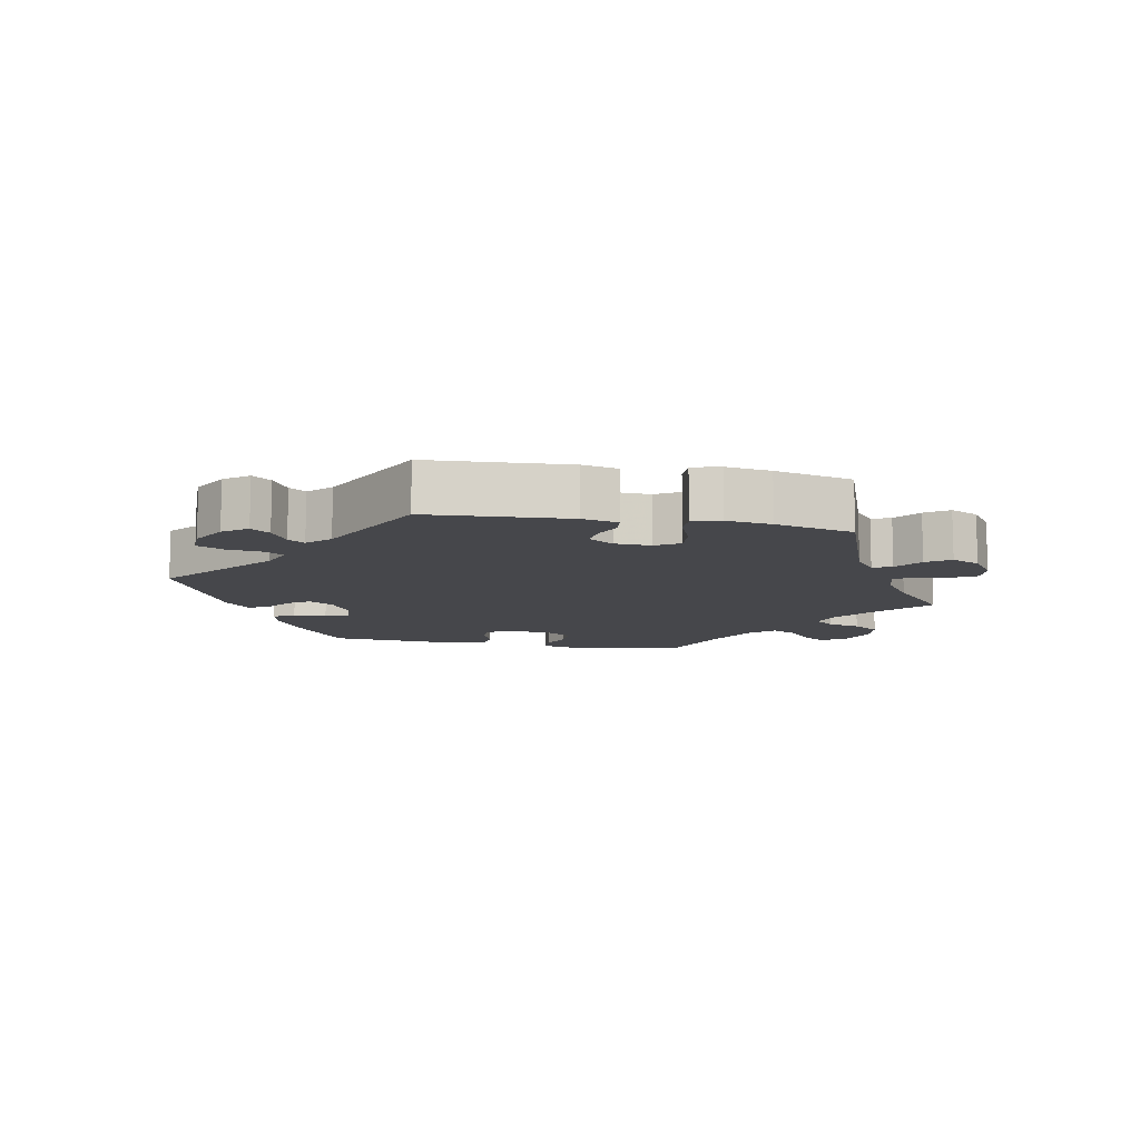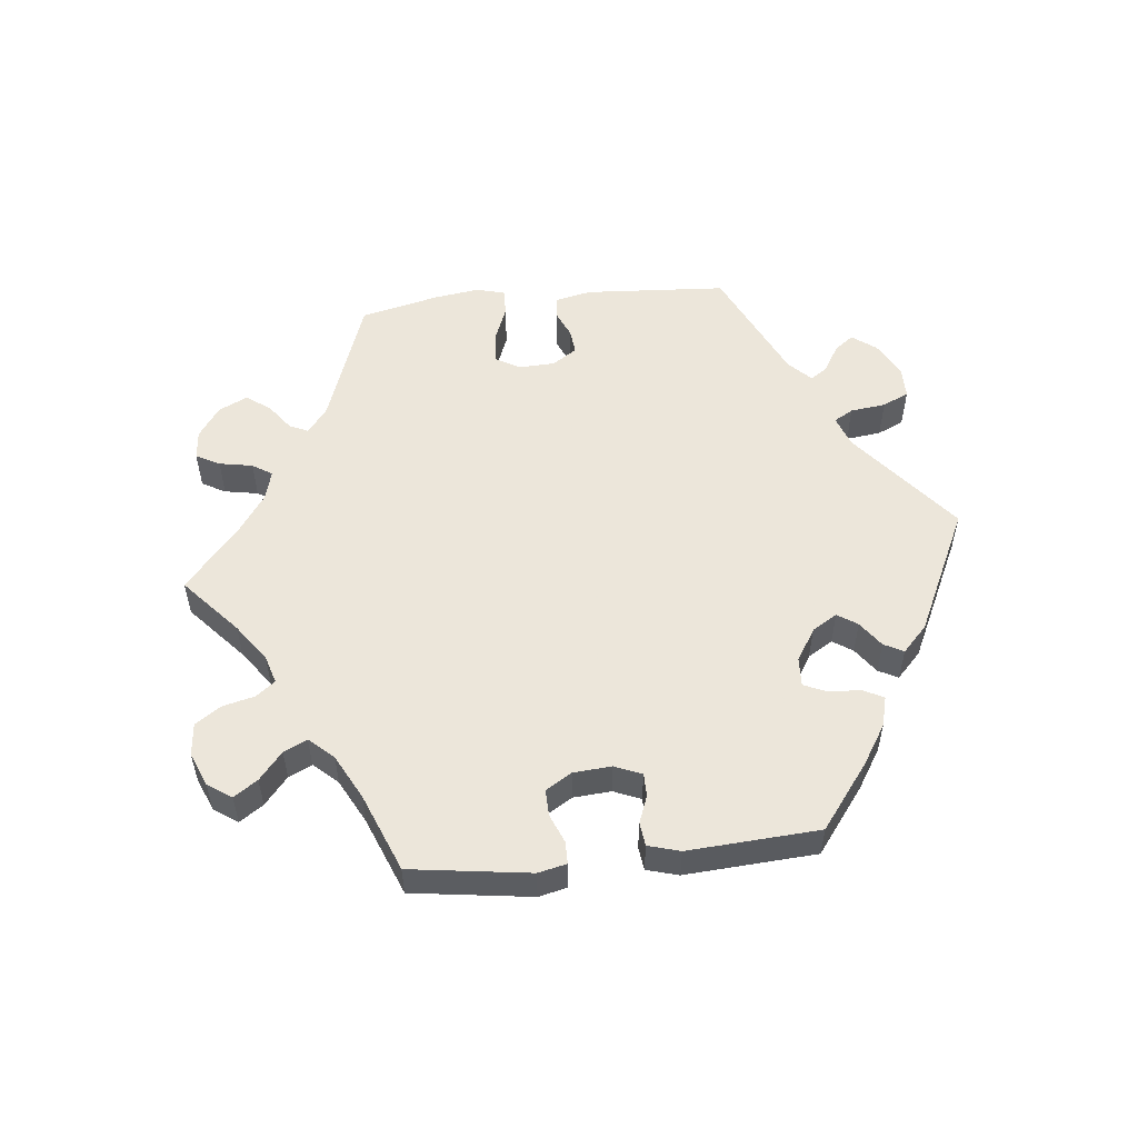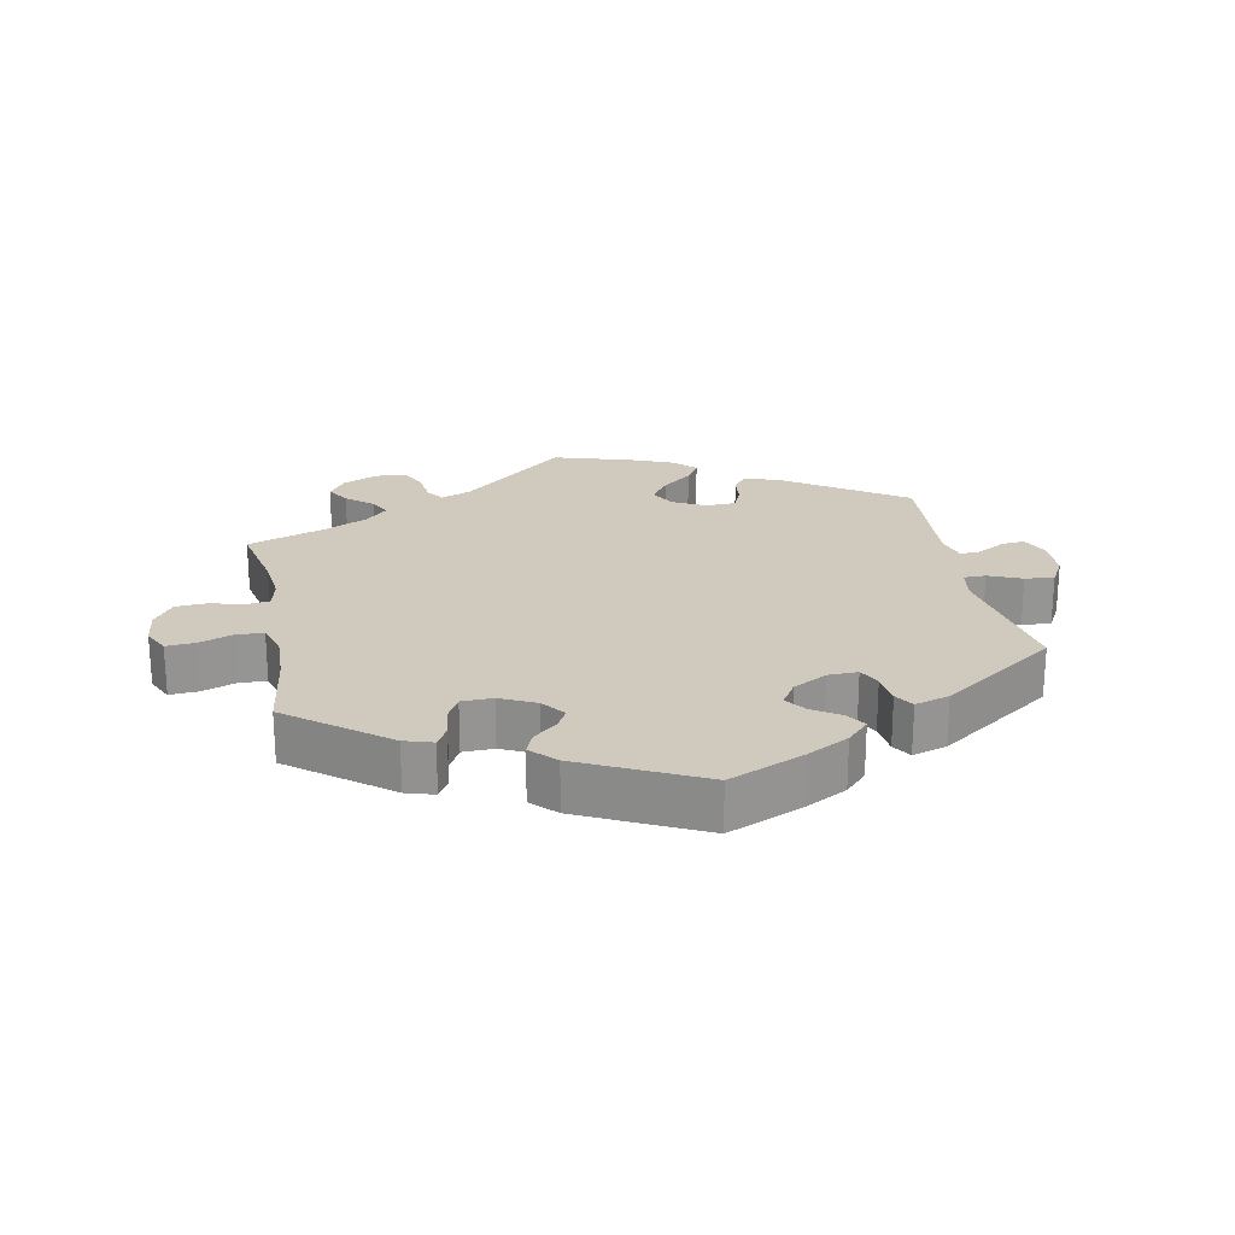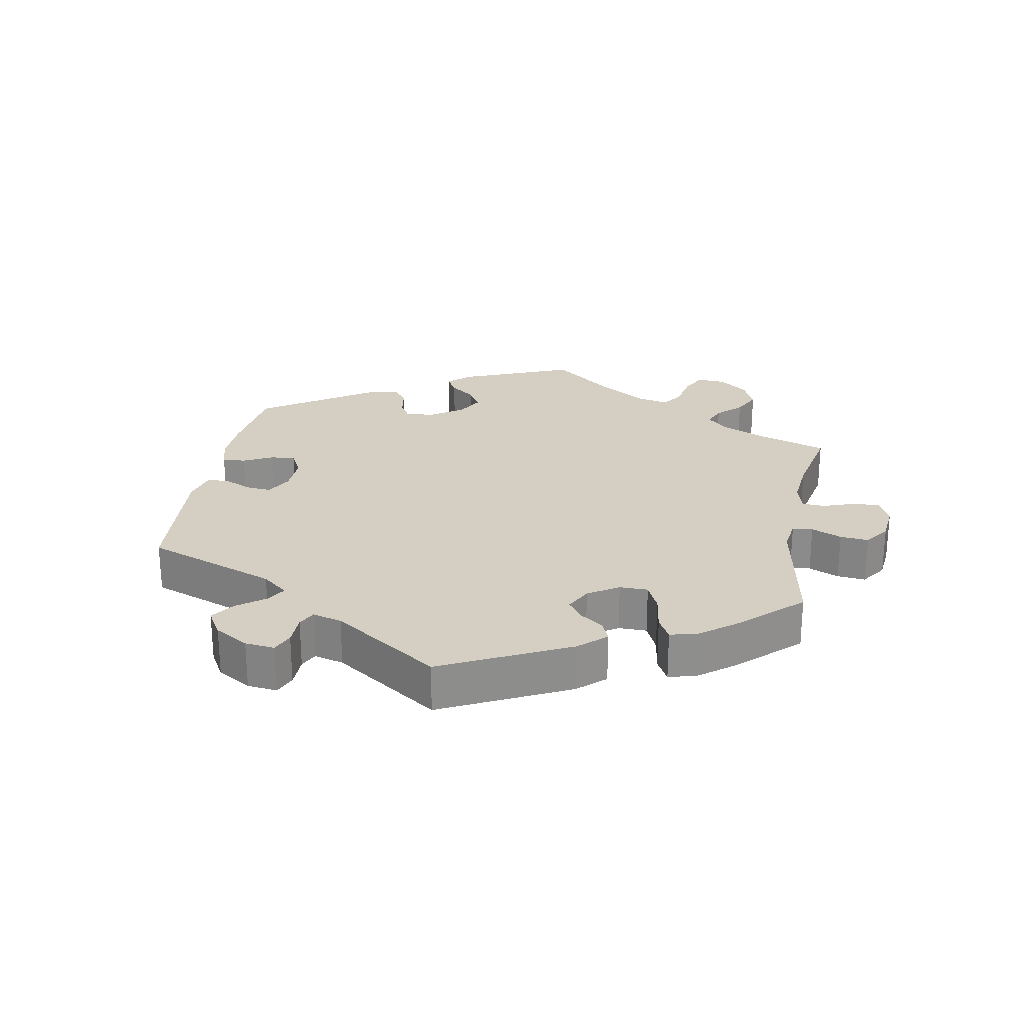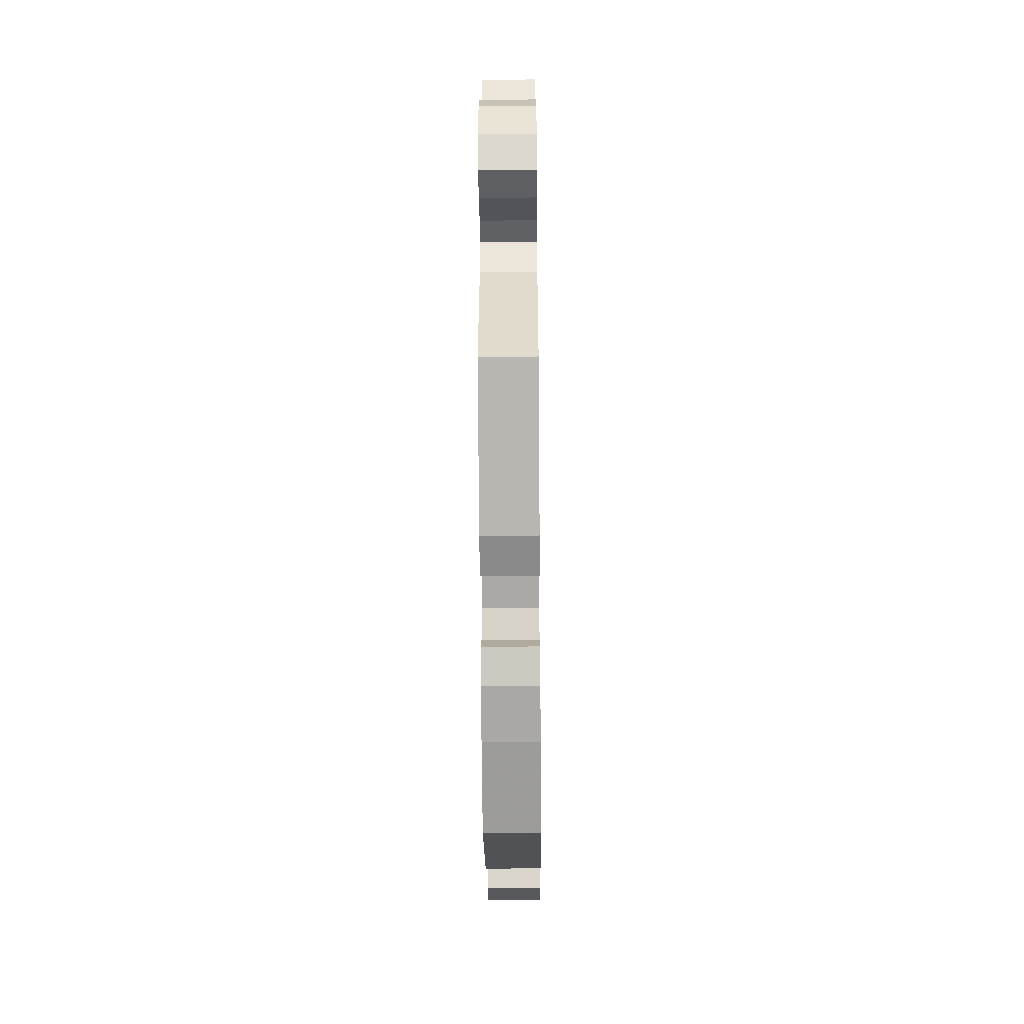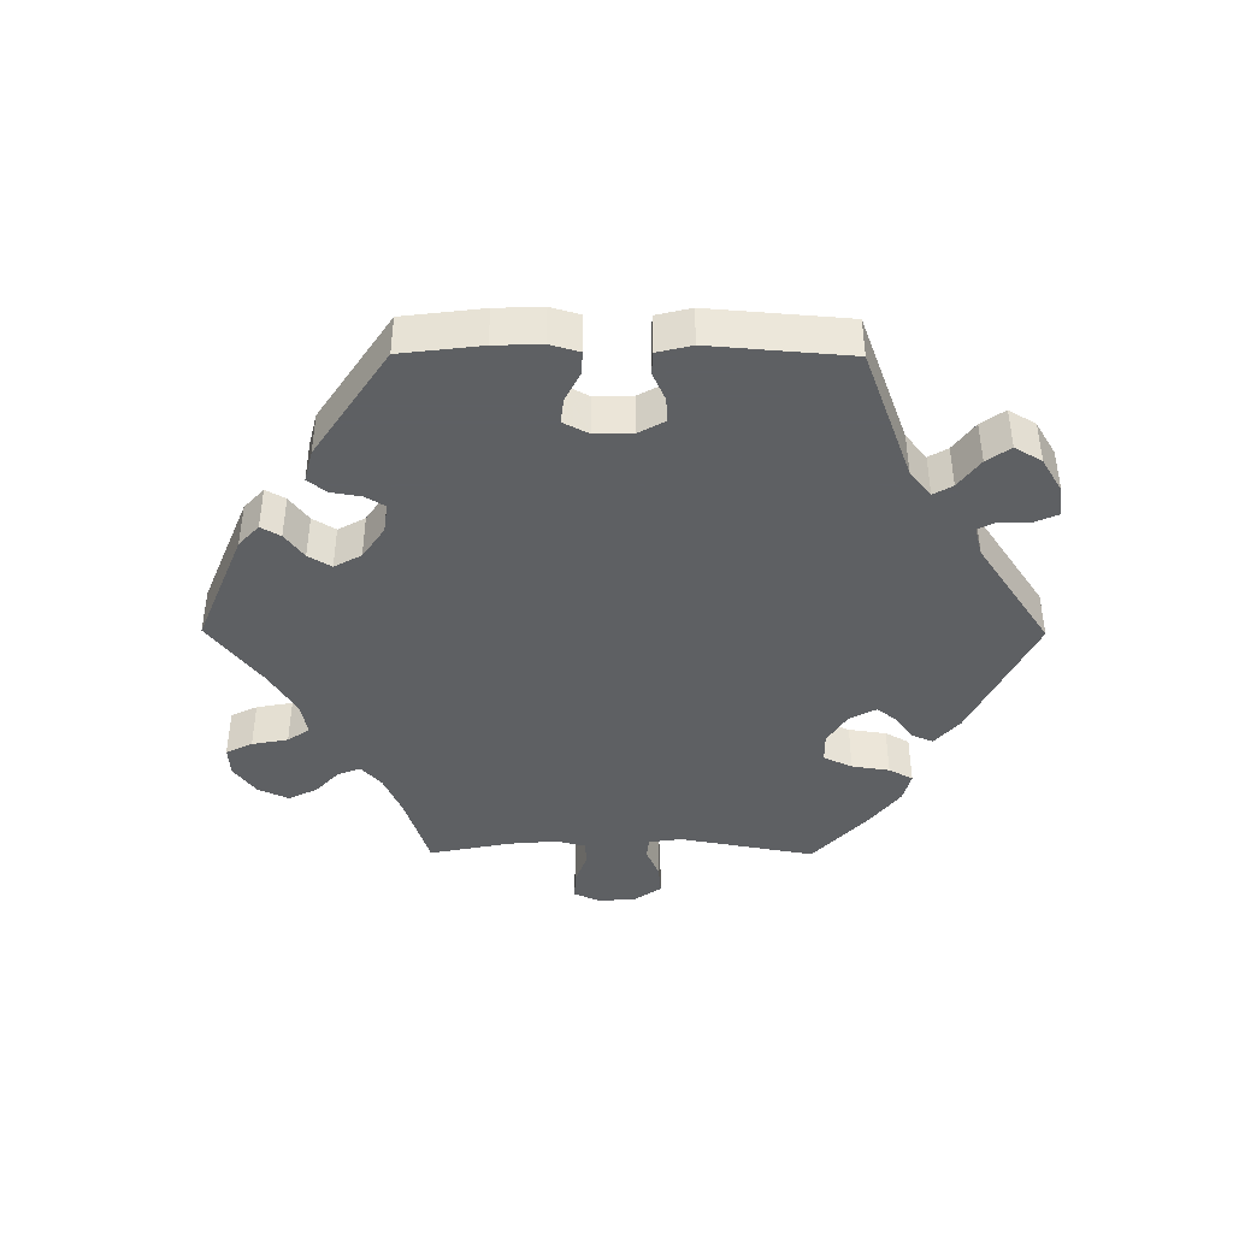
<metadata>
{"format":"obj","ext":"obj","renderer":"f3d","projection":"perspective","resolution":1024,"background":"white","views":[{"elev":-10.8,"azim":-41.0,"up":"+Y"},{"elev":54.6,"azim":144.0,"up":"+Y"},{"elev":23.0,"azim":168.8,"up":"+Y"},{"elev":25.4,"azim":-49.6,"up":"+Y"},{"elev":-47.0,"azim":-89.5,"up":"+Z"},{"elev":-42.7,"azim":-150.4,"up":"+Y"}]}
</metadata>
<code>
v -0.466 0.07 -0.083
v -0.474 0.07 -0.034
v -0.507 0.07 -0.034
v -0.556 0.07 -0.055
v -0.599 0.07 -0.059
v -0.622 0.07 -0.018
v -0.623 0.07 0.041
v -0.605 0.07 0.082
v -0.57 0.07 0.078
v -0.529 0.07 0.055
v -0.499 0.07 0.053
v -0.487 0.07 0.097
v -0.501 0.07 0.288
v -0.324 0.07 0.406
v -0.272 0.07 0.423
v -0.252 0.07 0.397
v -0.247 0.07 0.353
v -0.232 0.07 0.319
v -0.188 0.07 0.317
v -0.14 0.07 0.342
v -0.119 0.07 0.379
v -0.146 0.07 0.417
v -0.19 0.07 0.452
v -0.211 0.07 0.486
v -0.18 0.07 0.517
v -0.116 0.07 0.543
v -0.001 0.07 0.578
v 0.154 0.07 0.447
v 0.199 0.07 0.429
v 0.217 0.07 0.454
v 0.223 0.07 0.503
v 0.241 0.07 0.542
v 0.288 0.07 0.546
v 0.339 0.07 0.523
v 0.364 0.07 0.488
v 0.343 0.07 0.454
v 0.304 0.07 0.421
v 0.288 0.07 0.39
v 0.321 0.07 0.358
v 0.386 0.07 0.328
v 0.501 0.07 0.289
v 0.478 0.07 0.178
v 0.471 0.07 0.11
v 0.481 0.07 0.067
v 0.517 0.07 0.062
v 0.564 0.07 0.076
v 0.611 0.07 0.073
v 0.64 0.07 0.033
v 0.647 0.07 -0.021
v 0.628 0.07 -0.06
v 0.585 0.07 -0.057
v 0.534 0.07 -0.039
v 0.495 0.07 -0.042
v 0.48 0.07 -0.089
v 0.483 0.07 -0.164
v 0.501 0.07 -0.289
v 0.357 0.07 -0.401
v 0.315 0.07 -0.414
v 0.298 0.07 -0.385
v 0.292 0.07 -0.339
v 0.273 0.07 -0.304
v 0.227 0.07 -0.303
v 0.175 0.07 -0.328
v 0.148 0.07 -0.363
v 0.165 0.07 -0.393
v 0.199 0.07 -0.421
v 0.213 0.07 -0.454
v 0.178 0.07 -0.49
v 0 0.07 -0.578
v -0.111 0.07 -0.531
v -0.173 0.07 -0.498
v -0.205 0.07 -0.465
v -0.186 0.07 -0.436
v -0.145 0.07 -0.409
v -0.123 0.07 -0.379
v -0.146 0.07 -0.343
v -0.196 0.07 -0.316
v -0.24 0.07 -0.315
v -0.256 0.07 -0.347
v -0.261 0.07 -0.394
v -0.279 0.07 -0.422
v -0.33 0.07 -0.407
v -0.501 0.07 -0.289
v -0.466 0 -0.083
v -0.474 0 -0.034
v -0.507 0 -0.034
v -0.556 0 -0.055
v -0.599 0 -0.059
v -0.622 0 -0.018
v -0.623 0 0.041
v -0.605 0 0.082
v -0.57 0 0.078
v -0.529 0 0.055
v -0.499 0 0.053
v -0.487 0 0.097
v -0.501 0 0.288
v -0.324 0 0.406
v -0.272 0 0.423
v -0.252 0 0.397
v -0.247 0 0.353
v -0.232 0 0.319
v -0.188 0 0.317
v -0.14 0 0.342
v -0.119 0 0.379
v -0.146 0 0.417
v -0.19 0 0.452
v -0.211 0 0.486
v -0.18 0 0.517
v -0.116 0 0.543
v -0.001 0 0.578
v 0.154 0 0.447
v 0.199 0 0.429
v 0.217 0 0.454
v 0.223 0 0.503
v 0.241 0 0.542
v 0.288 0 0.546
v 0.339 0 0.523
v 0.364 0 0.488
v 0.343 0 0.454
v 0.304 0 0.421
v 0.288 0 0.39
v 0.321 0 0.358
v 0.386 0 0.328
v 0.501 0 0.289
v 0.478 0 0.178
v 0.471 0 0.11
v 0.481 0 0.067
v 0.517 0 0.062
v 0.564 0 0.076
v 0.611 0 0.073
v 0.64 0 0.033
v 0.647 0 -0.021
v 0.628 0 -0.06
v 0.585 0 -0.057
v 0.534 0 -0.039
v 0.495 0 -0.042
v 0.48 0 -0.089
v 0.483 0 -0.164
v 0.501 0 -0.289
v 0.357 0 -0.401
v 0.315 0 -0.414
v 0.298 0 -0.385
v 0.292 0 -0.339
v 0.273 0 -0.304
v 0.227 0 -0.303
v 0.175 0 -0.328
v 0.148 0 -0.363
v 0.165 0 -0.393
v 0.199 0 -0.421
v 0.213 0 -0.454
v 0.178 0 -0.49
v 0 0 -0.578
v -0.111 0 -0.531
v -0.173 0 -0.498
v -0.205 0 -0.465
v -0.186 0 -0.436
v -0.145 0 -0.409
v -0.123 0 -0.379
v -0.146 0 -0.343
v -0.196 0 -0.316
v -0.24 0 -0.315
v -0.256 0 -0.347
v -0.261 0 -0.394
v -0.279 0 -0.422
v -0.33 0 -0.407
v -0.501 0 -0.289
f 82 83 1
f 79 80 81 82
f 78 79 82 1
f 77 78 1 2
f 76 77 2
f 71 72 73 74
f 71 74 75
f 70 71 75
f 69 70 75
f 68 69 75
f 65 66 67 68
f 64 65 68 75
f 63 64 75 76
f 57 58 59 60
f 55 56 57 60
f 54 55 60 61
f 53 54 61 62
f 49 50 51 52
f 49 52 53
f 48 49 53
f 45 46 47 48
f 44 45 48 53
f 43 44 53 62
f 40 41 42
f 39 40 42 43
f 38 39 43 62
f 34 35 36 37
f 34 37 38
f 33 34 38
f 30 31 32 33
f 29 30 33 38
f 28 29 38 62
f 22 23 24 25
f 21 22 25 26
f 14 15 16 17
f 12 13 14 17
f 11 12 17 18
f 7 8 9 10
f 7 10 11
f 6 7 11
f 3 4 5 6
f 2 3 6 11
f 21 26 27 28
f 20 21 28 62
f 19 20 62 63
f 18 19 63 76
f 2 11 18 76
f 84 166 165
f 165 164 163 162
f 84 165 162 161
f 85 84 161 160
f 85 160 159
f 157 156 155 154
f 158 157 154
f 158 154 153
f 158 153 152
f 158 152 151
f 151 150 149 148
f 158 151 148 147
f 159 158 147 146
f 143 142 141 140
f 143 140 139 138
f 144 143 138 137
f 145 144 137 136
f 135 134 133 132
f 136 135 132
f 136 132 131
f 131 130 129 128
f 136 131 128 127
f 145 136 127 126
f 125 124 123
f 126 125 123 122
f 145 126 122 121
f 120 119 118 117
f 121 120 117
f 121 117 116
f 116 115 114 113
f 121 116 113 112
f 145 121 112 111
f 108 107 106 105
f 109 108 105 104
f 100 99 98 97
f 100 97 96 95
f 101 100 95 94
f 93 92 91 90
f 94 93 90
f 94 90 89
f 89 88 87 86
f 94 89 86 85
f 111 110 109 104
f 145 111 104 103
f 146 145 103 102
f 159 146 102 101
f 159 101 94 85
f 1 84 85 2
f 2 85 86 3
f 3 86 87 4
f 4 87 88 5
f 5 88 89 6
f 6 89 90 7
f 7 90 91 8
f 8 91 92 9
f 9 92 93 10
f 10 93 94 11
f 11 94 95 12
f 12 95 96 13
f 13 96 97 14
f 14 97 98 15
f 15 98 99 16
f 16 99 100 17
f 17 100 101 18
f 18 101 102 19
f 19 102 103 20
f 20 103 104 21
f 21 104 105 22
f 22 105 106 23
f 23 106 107 24
f 24 107 108 25
f 25 108 109 26
f 26 109 110 27
f 27 110 111 28
f 28 111 112 29
f 29 112 113 30
f 30 113 114 31
f 31 114 115 32
f 32 115 116 33
f 33 116 117 34
f 34 117 118 35
f 35 118 119 36
f 36 119 120 37
f 37 120 121 38
f 38 121 122 39
f 39 122 123 40
f 40 123 124 41
f 41 124 125 42
f 42 125 126 43
f 43 126 127 44
f 44 127 128 45
f 45 128 129 46
f 46 129 130 47
f 47 130 131 48
f 48 131 132 49
f 49 132 133 50
f 50 133 134 51
f 51 134 135 52
f 52 135 136 53
f 53 136 137 54
f 54 137 138 55
f 55 138 139 56
f 56 139 140 57
f 57 140 141 58
f 58 141 142 59
f 59 142 143 60
f 60 143 144 61
f 61 144 145 62
f 62 145 146 63
f 63 146 147 64
f 64 147 148 65
f 65 148 149 66
f 66 149 150 67
f 67 150 151 68
f 68 151 152 69
f 69 152 153 70
f 70 153 154 71
f 71 154 155 72
f 72 155 156 73
f 73 156 157 74
f 74 157 158 75
f 75 158 159 76
f 76 159 160 77
f 77 160 161 78
f 78 161 162 79
f 79 162 163 80
f 80 163 164 81
f 81 164 165 82
f 82 165 166 83
f 83 166 84 1

</code>
